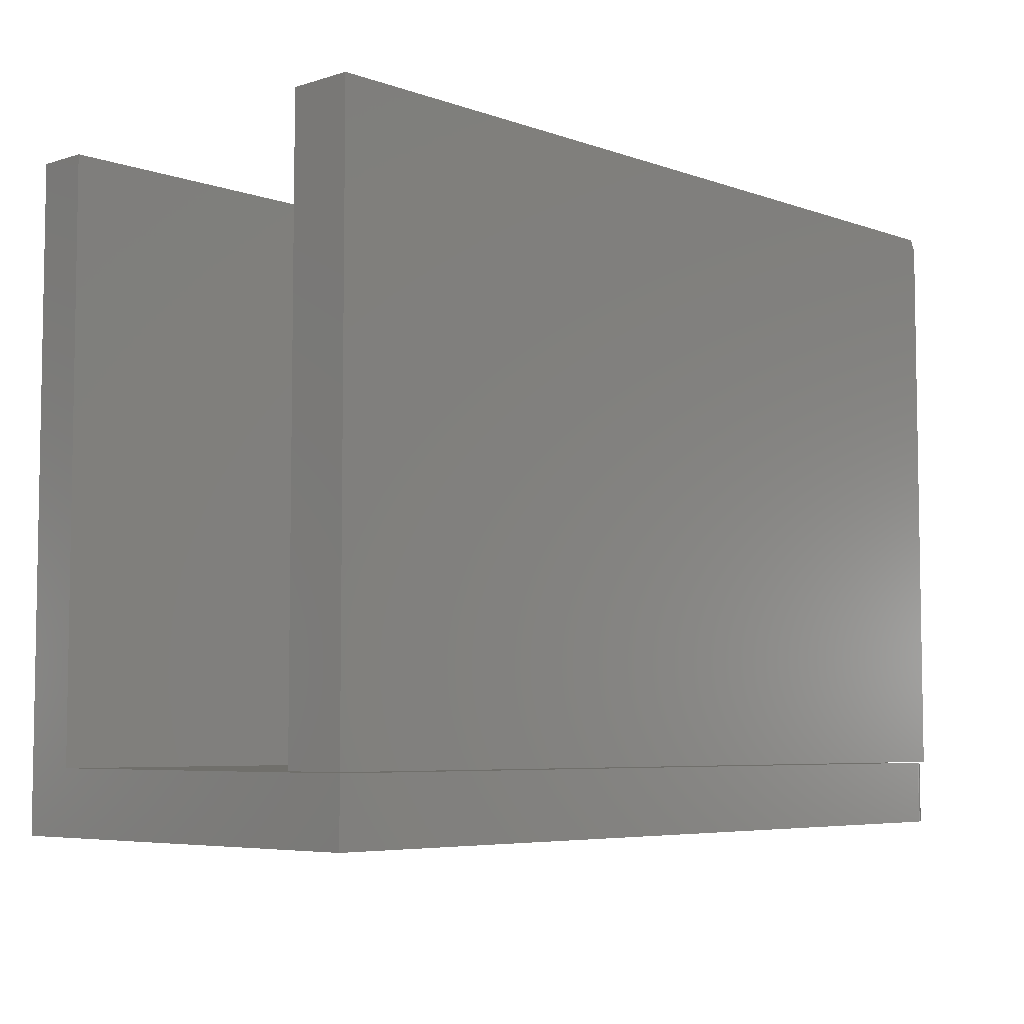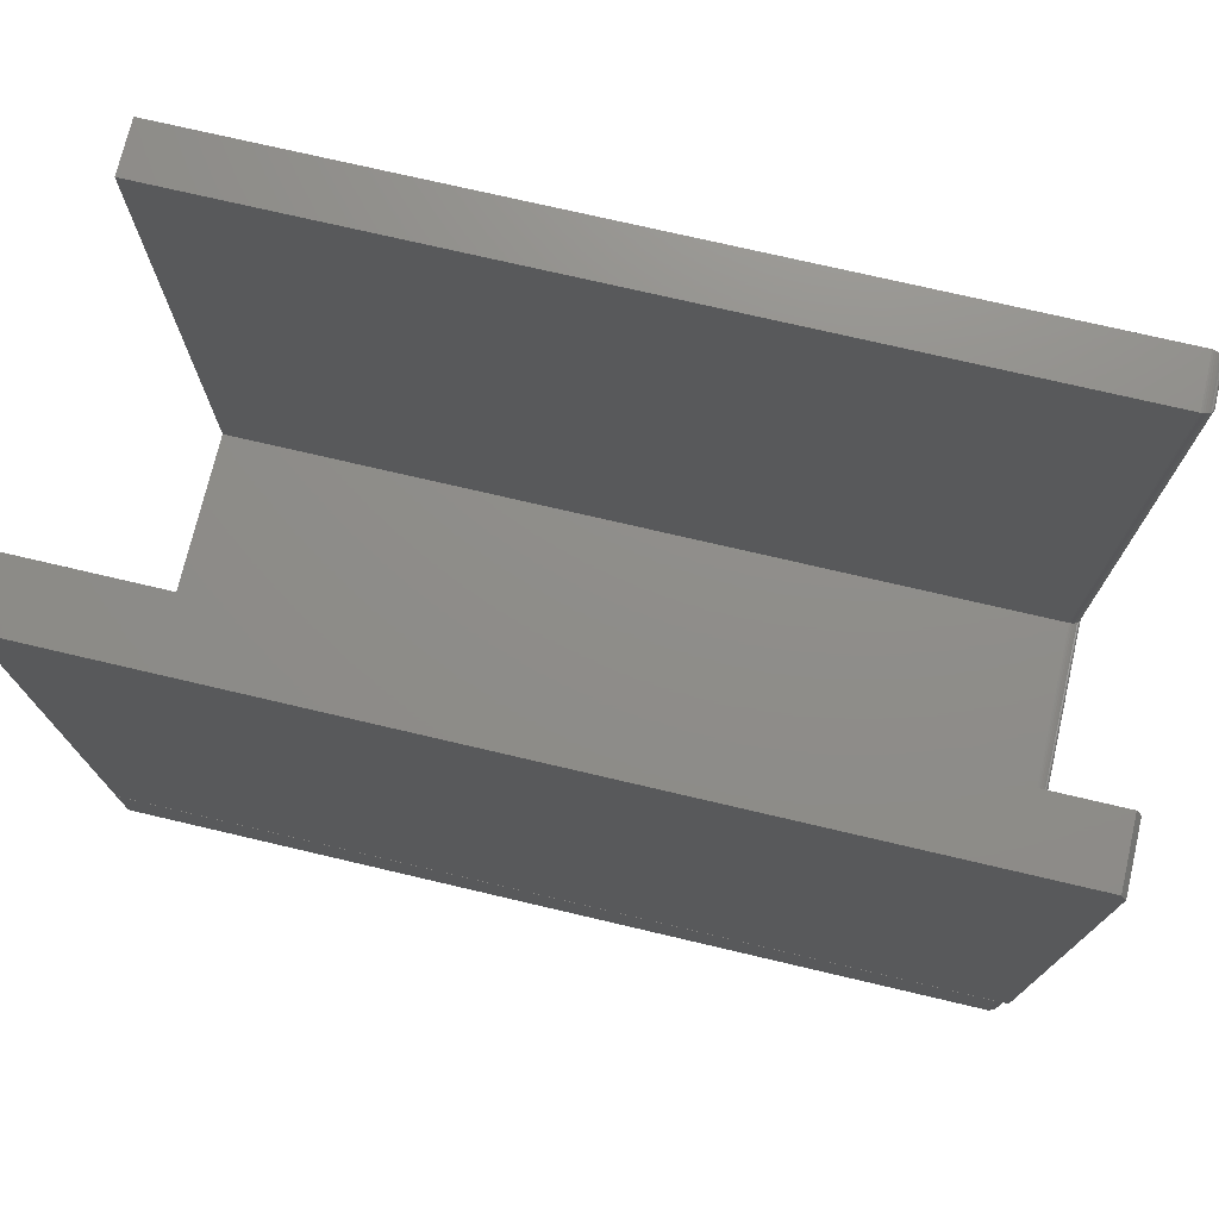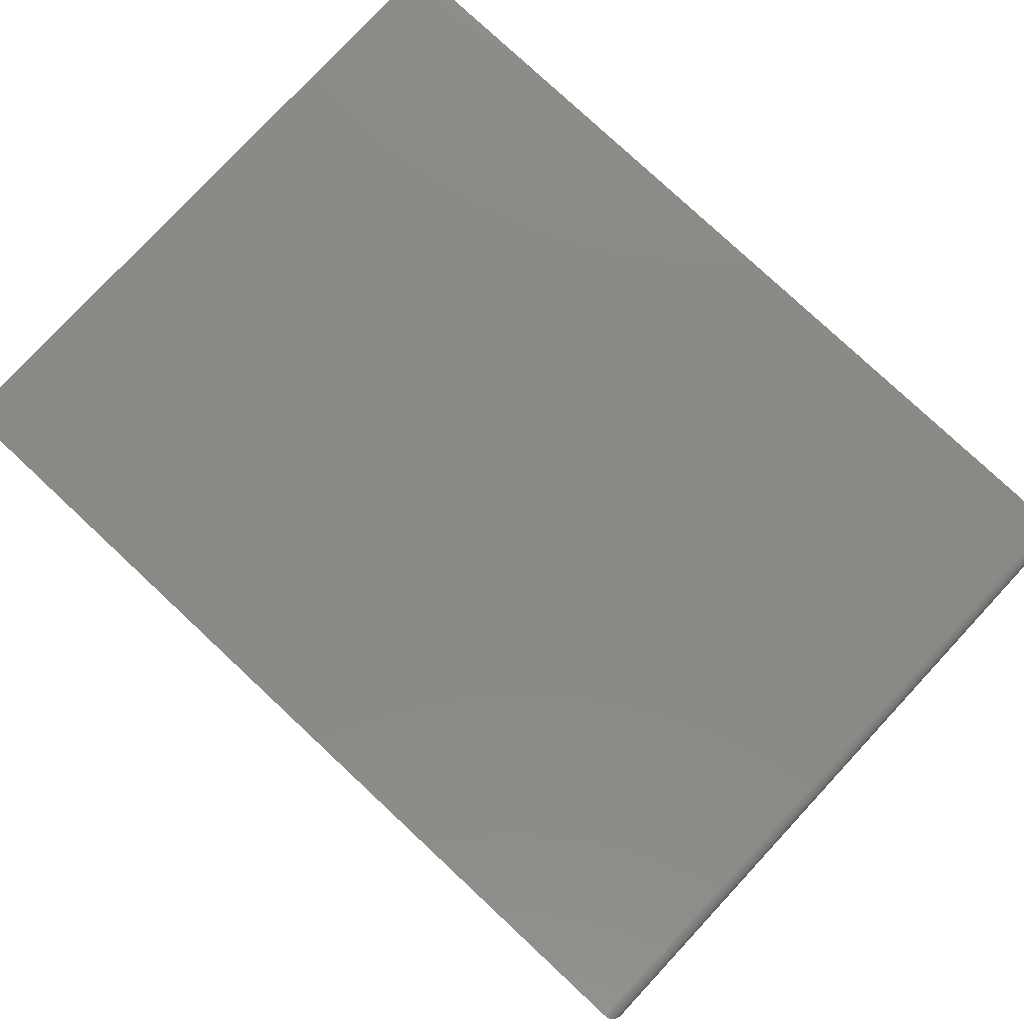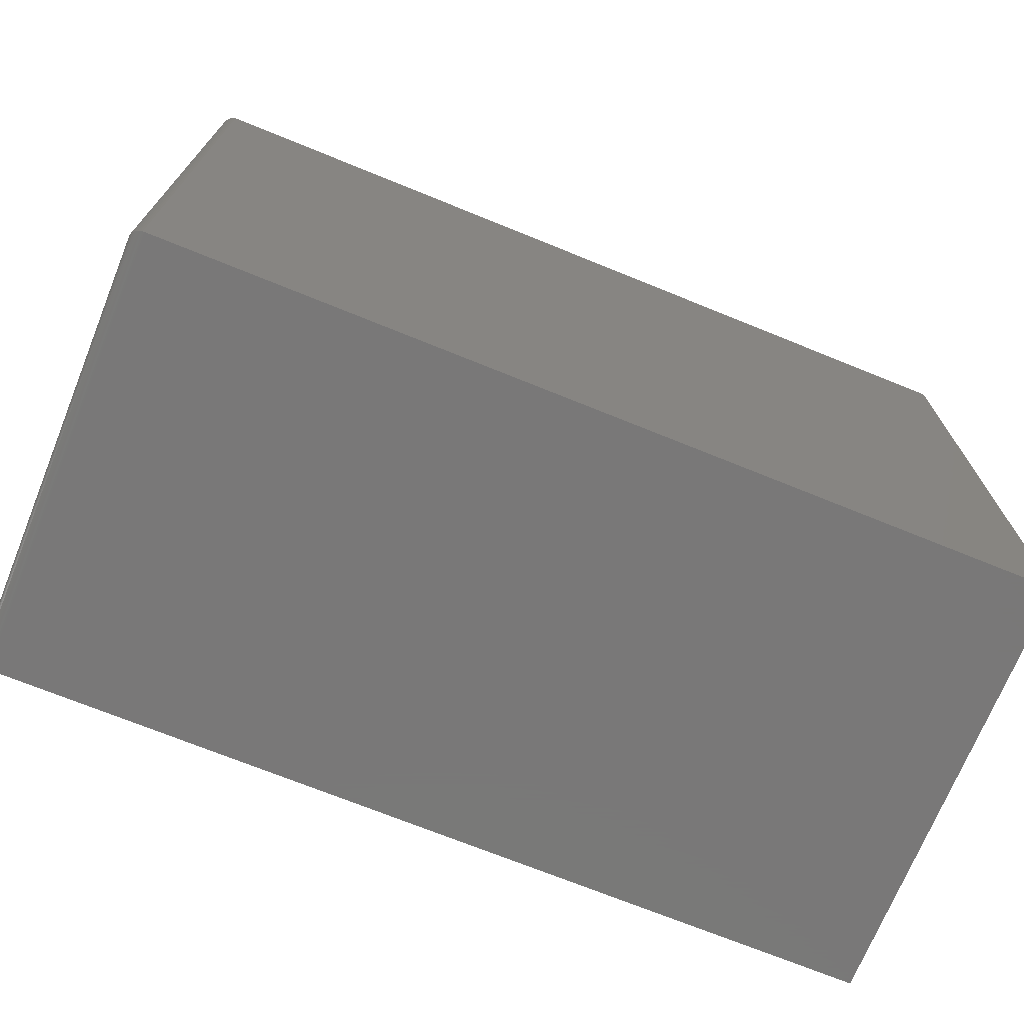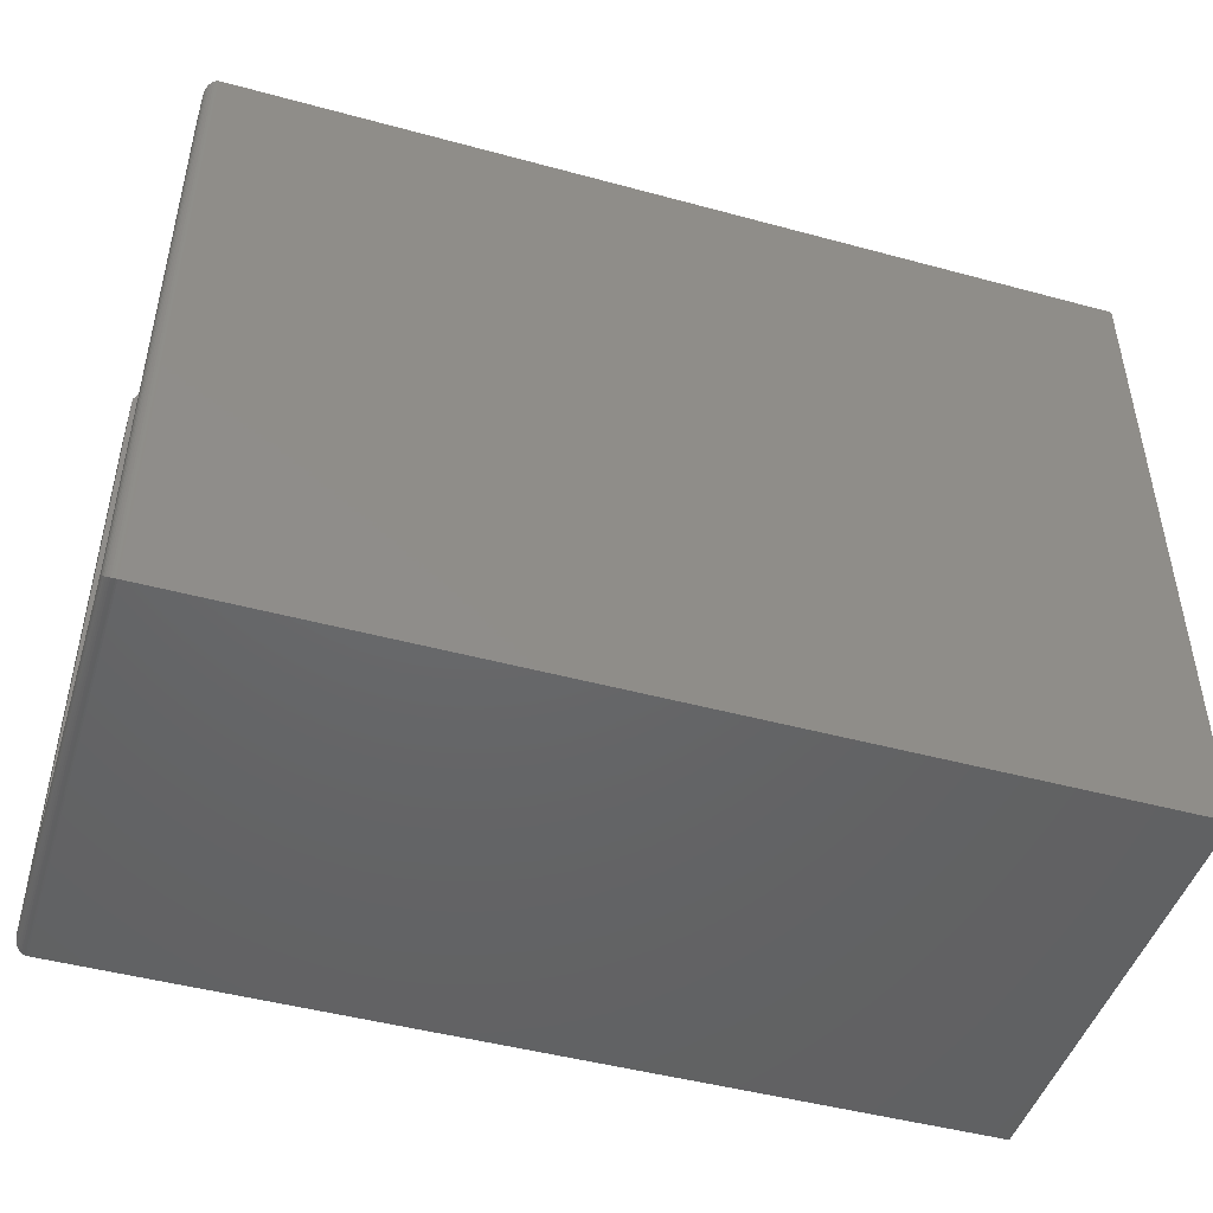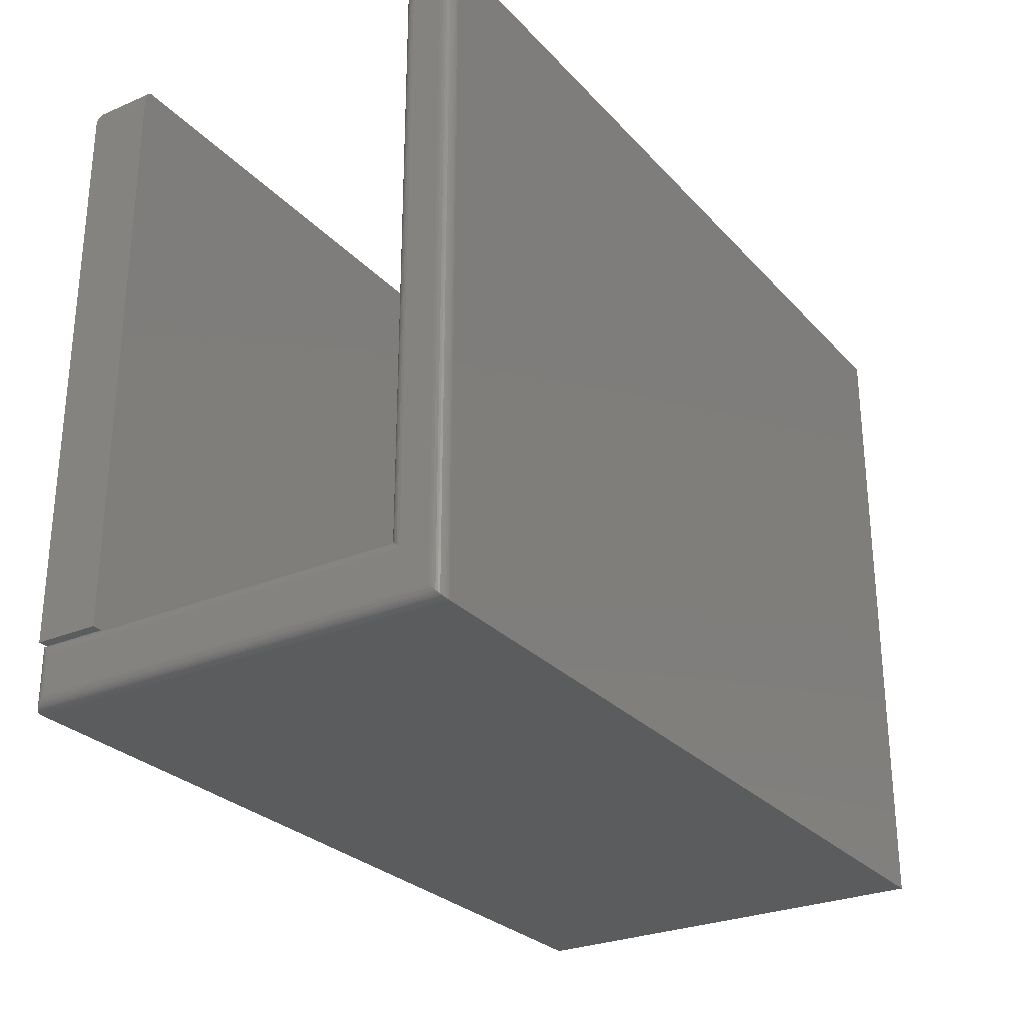
<metadata>
{"format":"stl","ext":"stl","renderer":"f3d","projection":"perspective","resolution":1024,"background":"white","views":[{"elev":-5.8,"azim":-46.8,"up":"+Z"},{"elev":73.9,"azim":13.2,"up":"+Z"},{"elev":79.5,"azim":43.0,"up":"+Y"},{"elev":-71.4,"azim":157.9,"up":"+Z"},{"elev":-46.9,"azim":162.9,"up":"+Z"},{"elev":-27.7,"azim":122.9,"up":"+Z"}]}
</metadata>
<code>
# stl→obj: 76 verts, 144 faces
v -0.3984 -0.5703 0.6562
v 0.7422 -0.5703 0.6562
v -0.3984 -0.4857 0.6562
v 0.7422 -0.4857 0.6562
v -0.3984 -0.4857 -0.1172
v 0.75 -0.4857 -0.1172
v 0.75 -0.4857 0.6406
v 0.75 -0.5703 -0.1172
v 0.75 -0.5703 0.6406
v -0.3984 -0.5703 -0.1172
v -0.3984 -0.5703 -0.2031
v 0.7344 -0.5703 -0.2031
v -0.3984 -0.5703 -0.1185
v 0.7344 -0.5703 -0.1185
v 0.7344 -0.07031 -0.1185
v -0.3984 -0.07031 -0.1185
v -0.3984 -0.07031 0.6552
v 0.7344 -0.07031 0.6552
v -0.3984 0 -0.2031
v -0.3984 4.765e-17 0.6552
v 0.7344 6.288e-17 -0.2031
v 0.7344 9.665e-17 0.6552
v 0.75 -0.01562 0.6396
v 0.75 -0.05469 0.6396
v 0.75 -0.01562 -0.1875
v 0.75 -0.05469 -0.1341
v 0.75 -0.5547 -0.1875
v 0.75 -0.5547 -0.1341
v 0.7496 -0.01195 -0.1912
v 0.7496 -0.01195 0.6432
v 0.7411 -0.001535 -0.2016
v 0.7433 -0.002811 0.6524
v 0.7433 -0.002811 -0.2003
v 0.7453 -0.004419 0.6508
v 0.7453 -0.004419 -0.1987
v 0.7469 -0.006313 0.6489
v 0.7469 -0.006313 -0.1968
v 0.7482 -0.008436 0.6467
v 0.7482 -0.008436 -0.1947
v 0.7363 -0.0001198 -0.203
v 0.7363 -0.0001198 0.6551
v 0.7388 -0.0006303 -0.2025
v 0.7388 -0.0006303 0.6546
v 0.7411 -0.001535 0.6536
v 0.7496 -0.5584 -0.1912
v 0.7482 -0.5619 -0.1947
v 0.7469 -0.564 -0.1968
v 0.7453 -0.5659 -0.1987
v 0.7433 -0.5675 -0.2003
v 0.7411 -0.5688 -0.2016
v 0.7363 -0.5702 -0.203
v 0.7388 -0.5697 -0.2025
v 0.7496 -0.5584 -0.1305
v 0.7482 -0.5619 -0.1269
v 0.7469 -0.564 -0.1248
v 0.7453 -0.5659 -0.1229
v 0.7433 -0.5675 -0.1213
v 0.7411 -0.5688 -0.12
v 0.7363 -0.5702 -0.1186
v 0.7388 -0.5697 -0.1191
v 0.7496 -0.05836 -0.1305
v 0.7411 -0.06878 -0.12
v 0.7433 -0.0675 -0.1213
v 0.7453 -0.06589 -0.1229
v 0.7469 -0.064 -0.1248
v 0.7482 -0.06188 -0.1269
v 0.7363 -0.07019 -0.1186
v 0.7388 -0.06968 -0.1191
v 0.7496 -0.05836 0.6432
v 0.7482 -0.06188 0.6467
v 0.7469 -0.064 0.6489
v 0.7453 -0.06589 0.6508
v 0.7433 -0.0675 0.6524
v 0.7411 -0.06878 0.6536
v 0.7363 -0.07019 0.6551
v 0.7388 -0.06968 0.6546
f 1 2 3
f 3 2 4
f 5 3 6
f 6 3 4
f 6 4 7
f 8 6 9
f 9 6 7
f 1 10 2
f 2 10 8
f 2 8 9
f 4 2 7
f 7 2 9
f 10 5 8
f 8 5 6
f 5 10 3
f 3 10 1
f 11 12 13
f 13 12 14
f 14 15 13
f 13 15 16
f 16 15 17
f 17 15 18
f 19 20 21
f 21 20 22
f 18 22 17
f 17 22 20
f 23 24 25
f 25 24 26
f 25 26 27
f 27 26 28
f 11 19 12
f 12 19 21
f 23 29 30
f 23 25 29
f 31 32 33
f 33 32 34
f 33 34 35
f 35 34 36
f 35 36 37
f 37 36 38
f 37 38 39
f 39 38 30
f 39 30 29
f 21 22 40
f 40 22 41
f 40 41 42
f 42 41 43
f 42 43 31
f 31 43 44
f 31 44 32
f 25 45 29
f 25 27 45
f 29 45 46
f 29 46 39
f 39 46 47
f 39 47 37
f 37 47 48
f 37 48 35
f 35 48 49
f 35 49 33
f 33 49 50
f 12 21 51
f 51 21 40
f 51 40 52
f 52 40 42
f 52 42 50
f 50 42 31
f 50 31 33
f 27 53 45
f 27 28 53
f 45 53 54
f 45 54 46
f 46 54 55
f 46 55 47
f 47 55 56
f 47 56 48
f 48 56 57
f 48 57 49
f 49 57 58
f 14 12 59
f 59 12 51
f 59 51 60
f 60 51 52
f 60 52 58
f 58 52 50
f 58 50 49
f 28 61 53
f 28 26 61
f 62 57 63
f 63 57 56
f 63 56 64
f 64 56 55
f 64 55 65
f 65 55 54
f 65 54 66
f 66 54 53
f 66 53 61
f 15 14 67
f 67 14 59
f 67 59 68
f 68 59 60
f 68 60 62
f 62 60 58
f 62 58 57
f 26 69 61
f 26 24 69
f 61 69 70
f 61 70 66
f 66 70 71
f 66 71 65
f 65 71 72
f 65 72 64
f 64 72 73
f 64 73 63
f 63 73 74
f 18 15 75
f 75 15 67
f 75 67 76
f 76 67 68
f 76 68 74
f 74 68 62
f 74 62 63
f 24 30 69
f 24 23 30
f 44 73 32
f 32 73 72
f 32 72 34
f 34 72 71
f 34 71 36
f 36 71 70
f 36 70 38
f 38 70 69
f 38 69 30
f 22 18 41
f 41 18 75
f 41 75 43
f 43 75 76
f 43 76 44
f 44 76 74
f 44 74 73
f 11 13 19
f 19 13 16
f 19 16 20
f 20 16 17

</code>
